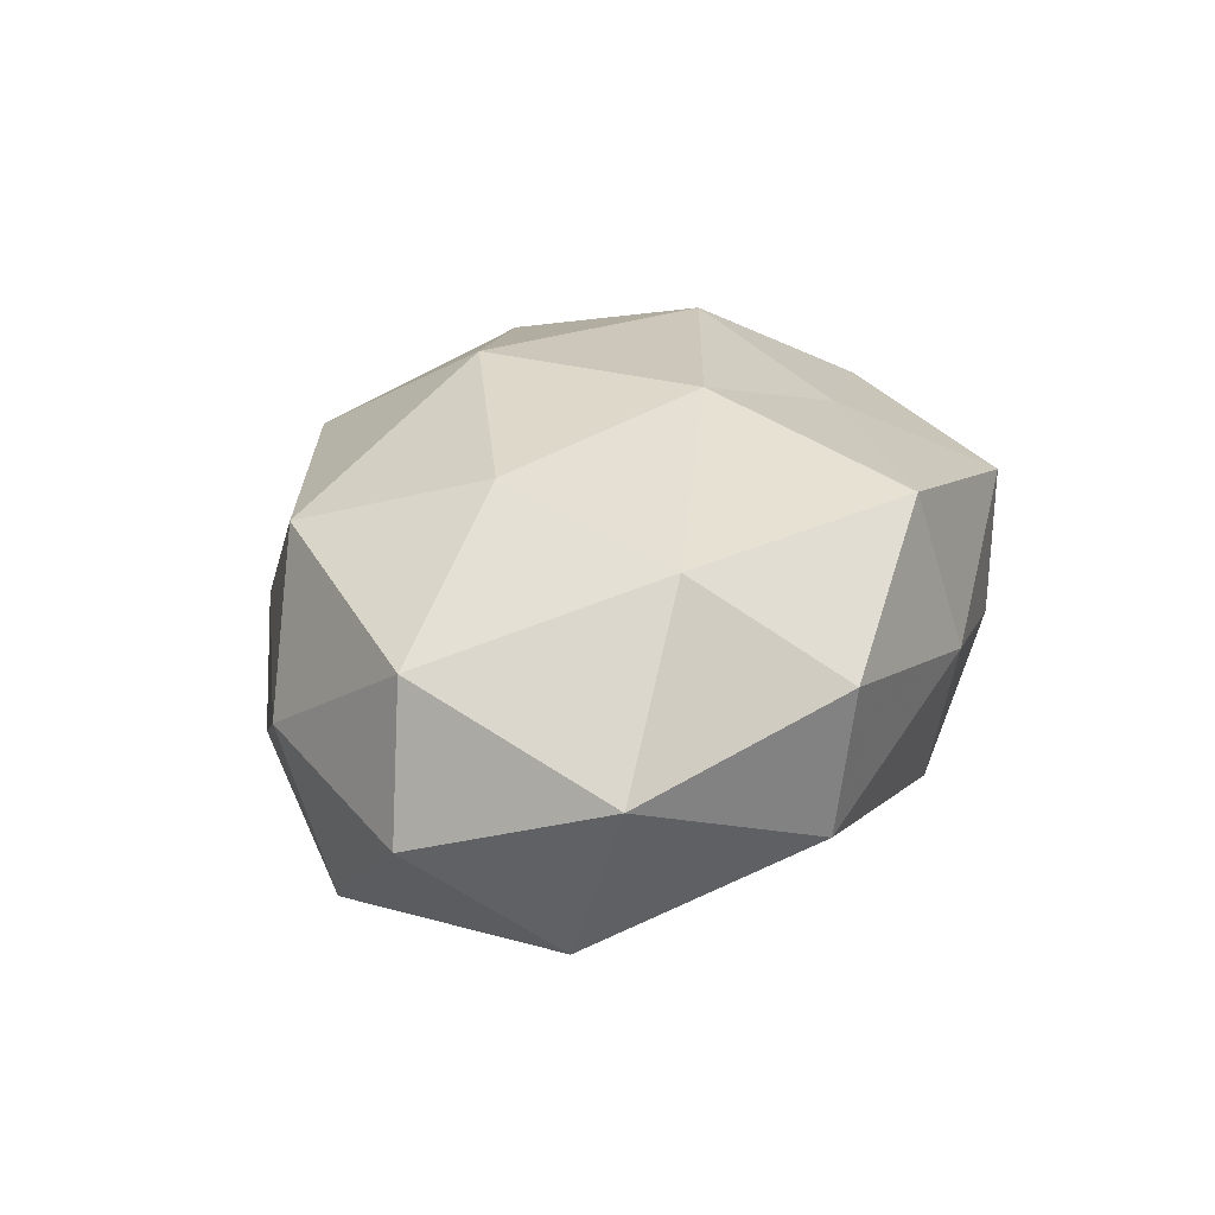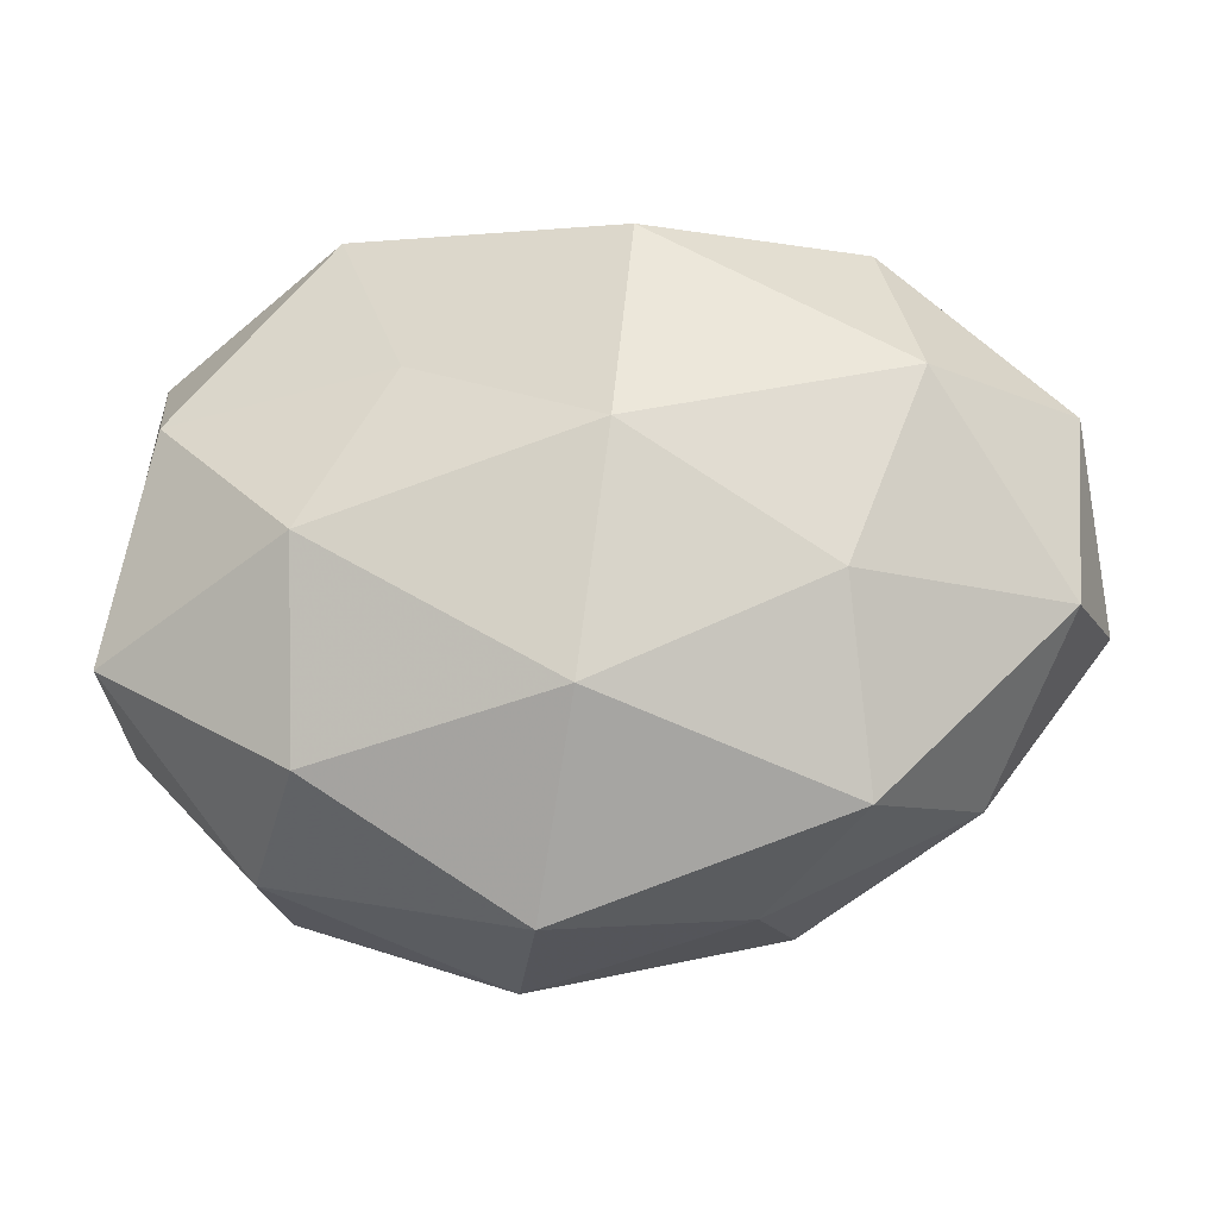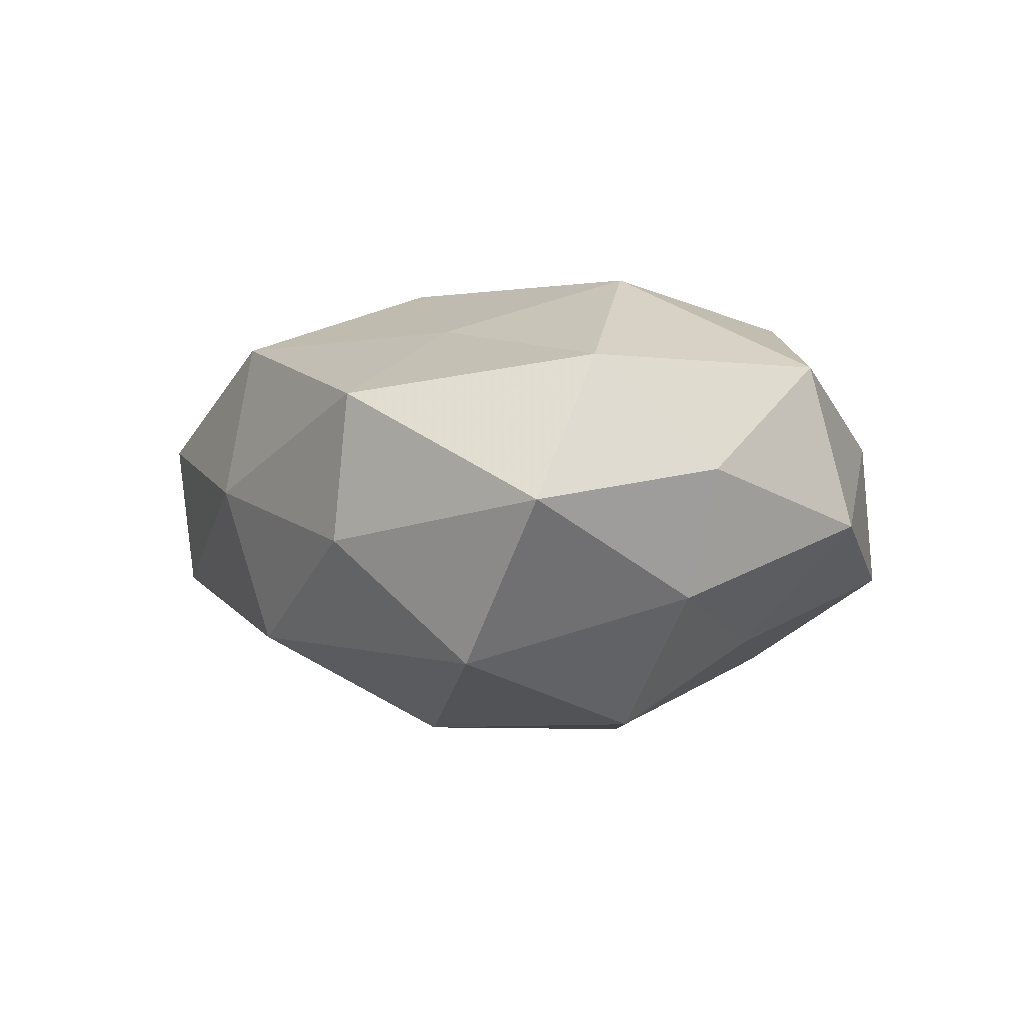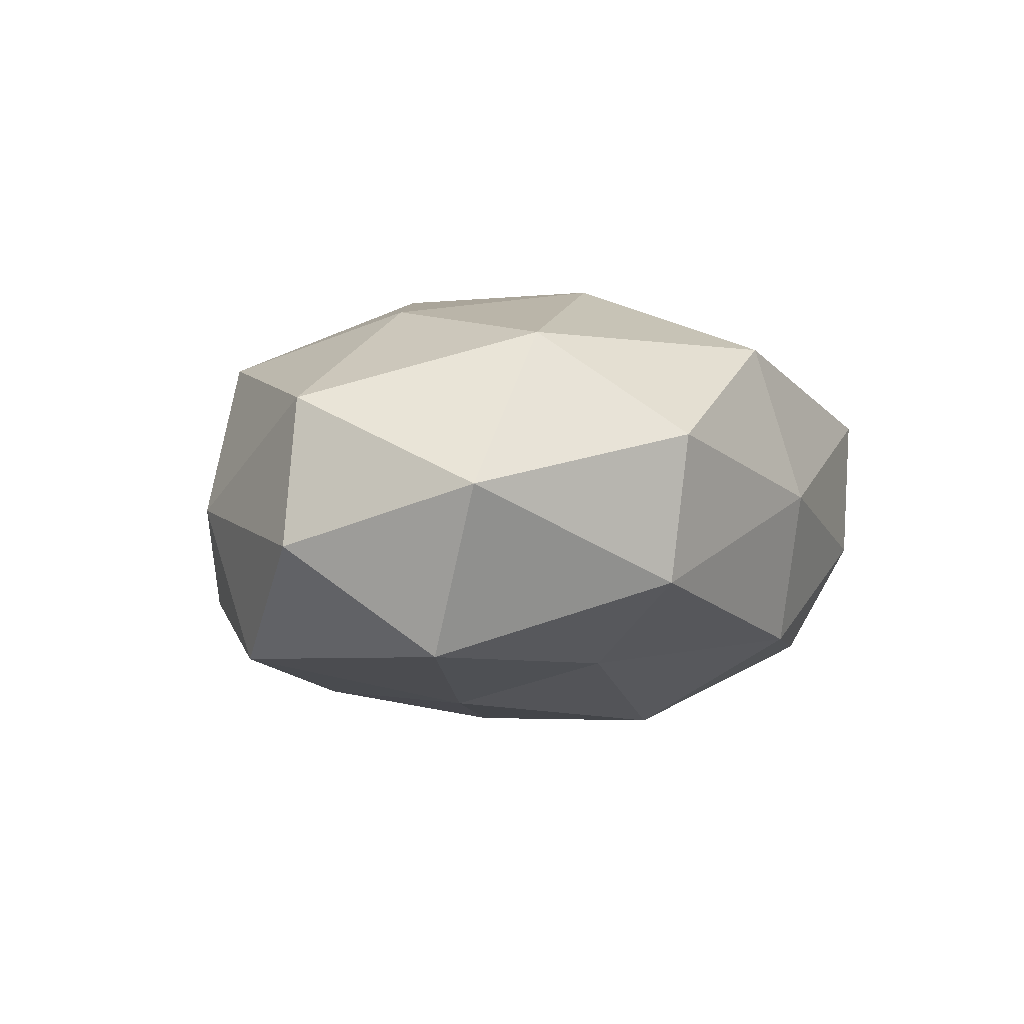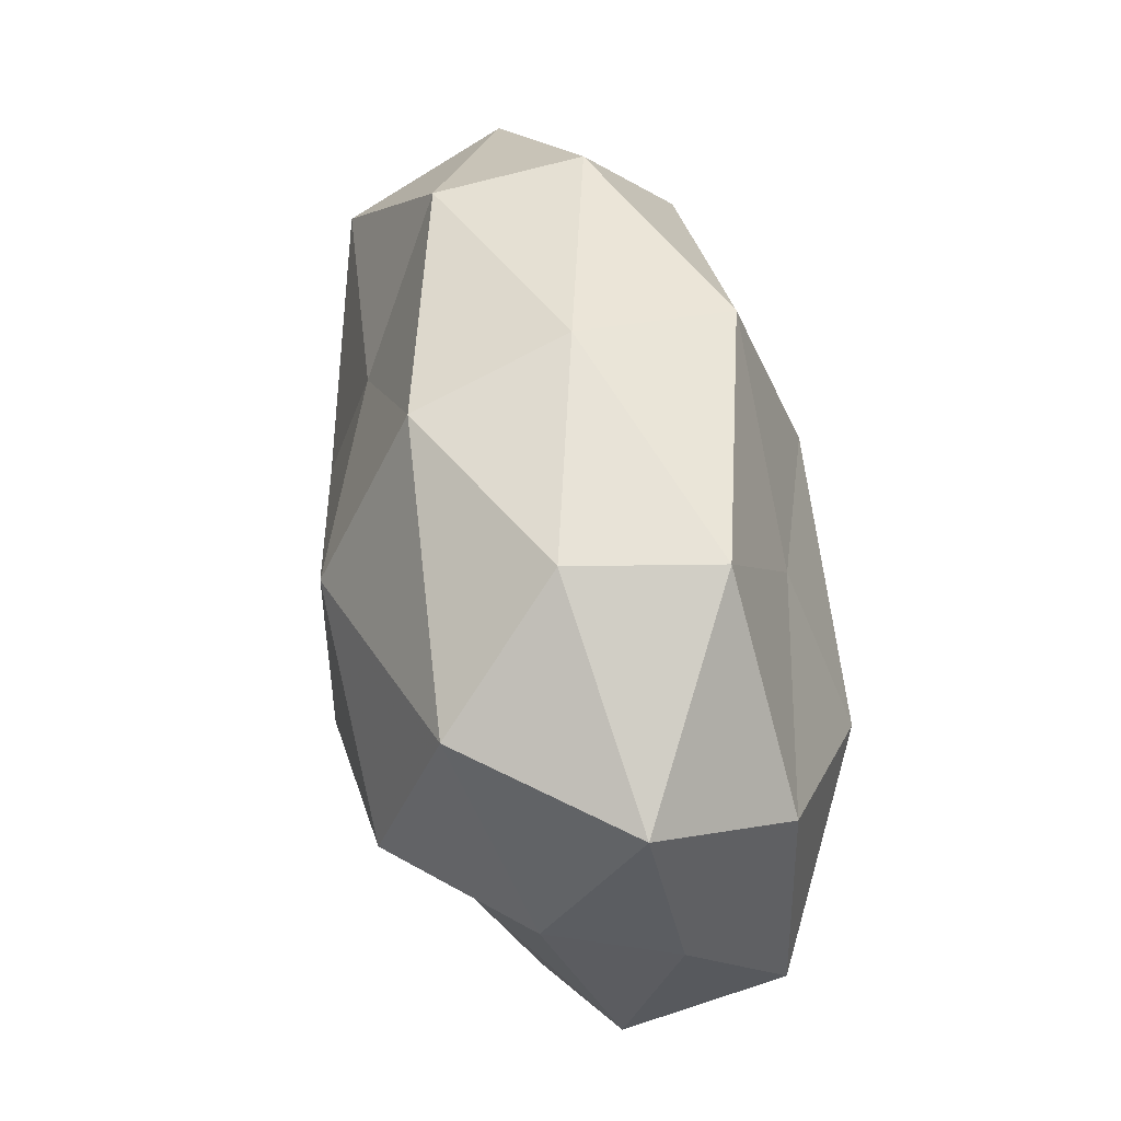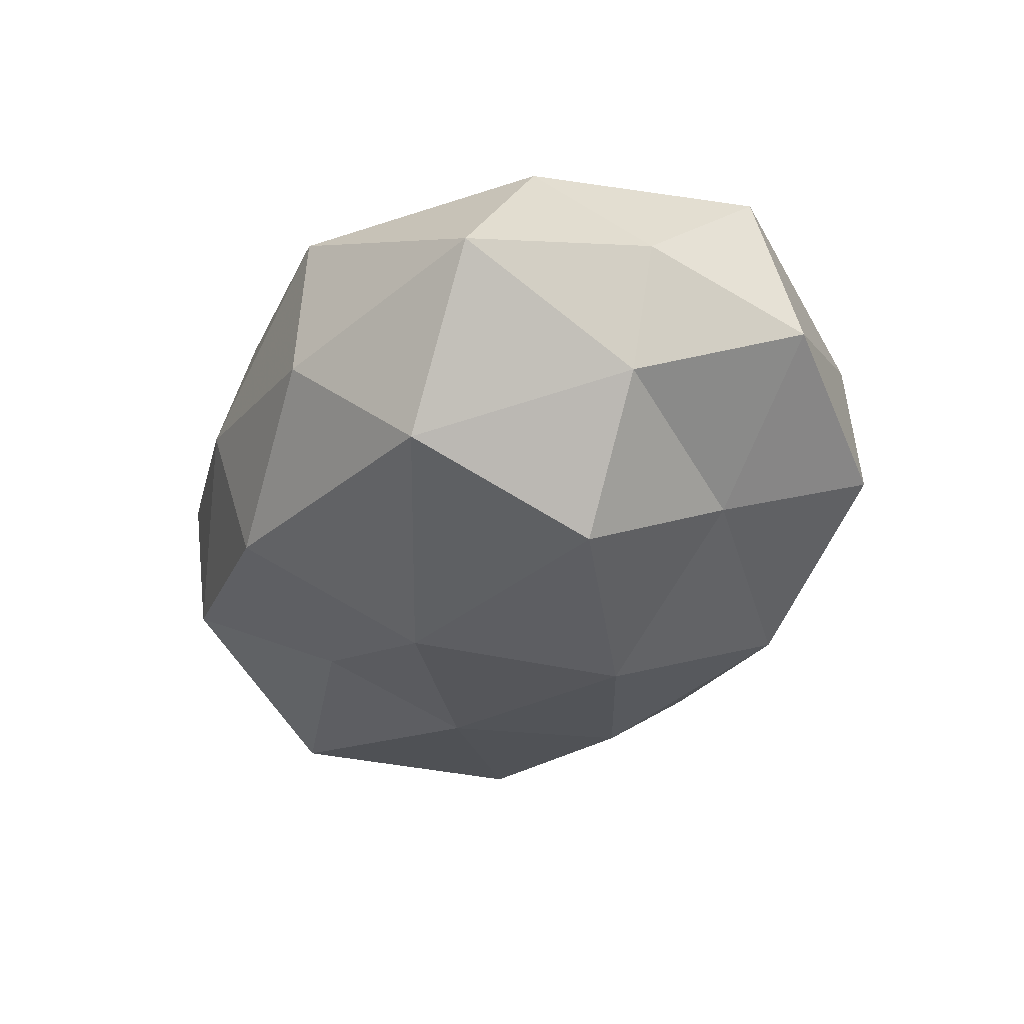
<metadata>
{"format":"obj","ext":"obj","renderer":"f3d","projection":"perspective","resolution":1024,"background":"white","views":[{"elev":23.2,"azim":108.6,"up":"+Z"},{"elev":-15.0,"azim":6.7,"up":"+Y"},{"elev":-2.5,"azim":-121.2,"up":"+Z"},{"elev":-0.8,"azim":114.7,"up":"+Z"},{"elev":57.7,"azim":-101.1,"up":"+Y"},{"elev":-33.7,"azim":-113.3,"up":"+Z"}]}
</metadata>
<code>
v 0.004227 0.0404 0.001081
v -0.03453 -0.03269 0.006848
v 0.006011 0.01088 0.02877
v -0.02703 0.0003912 0.02757
v -0.04467 0.01593 0.01552
v -0.02731 -0.02356 0.02268
v -0.03349 0.004169 -0.02777
v -0.007754 -0.04327 -0.003598
v -0.03432 -0.03442 -0.01008
v -0.04711 0.004523 -0.0125
v -0.0001045 0.03627 -0.0174
v -0.03446 0.02703 -0.02013
v 0.01534 -0.02217 -0.025
v -0.03249 -0.01469 -0.01805
v -0.05144 -0.01635 -0.003934
v 0.05691 -0.005331 -0.005171
v 0.0424 -0.02505 -0.0007369
v -0.005324 0.01505 -0.02924
v -0.003184 -0.03918 0.01609
v 0.03246 0.03529 0.008052
v -0.02606 0.03828 0.01141
v 0.002426 -0.01676 0.02905
v 0.05433 0.0178 0.001884
v 0.0187 0.01814 -0.02004
v 0.007436 0.03532 0.02002
v -0.0509 -0.01066 0.01488
v -0.00893 -0.011 -0.03009
v -0.02302 0.03841 -0.005786
v 0.02927 -0.004538 0.02453
v -0.05227 0.004139 0.002254
v -0.009982 -0.03329 -0.02089
v 0.04956 0.01054 -0.01787
v 0.04435 -0.01751 -0.01902
v 0.01854 -0.03659 0.003123
v 0.03226 0.03308 -0.009457
v -0.04909 0.02651 -0.001684
v 0.02001 -0.000806 -0.02561
v -0.01724 0.02 0.02081
v 0.05273 -0.00596 0.01231
v 0.03782 0.01815 0.02031
v 0.03109 -0.0274 0.01765
v 0.02146 -0.03656 -0.01306
f 2 9 8
f 10 12 7
f 10 7 14
f 15 9 2
f 15 14 9
f 10 14 15
f 7 12 18
f 12 11 18
f 6 2 19
f 2 8 19
f 4 22 3
f 4 6 22
f 19 22 6
f 18 11 24
f 1 25 20
f 21 25 1
f 26 4 5
f 26 2 6
f 26 6 4
f 15 2 26
f 14 7 27
f 18 27 7
f 1 11 28
f 12 28 11
f 28 21 1
f 3 22 29
f 30 10 15
f 30 26 5
f 30 15 26
f 31 8 9
f 9 14 31
f 31 27 13
f 14 27 31
f 16 32 23
f 16 17 33
f 16 33 32
f 19 8 34
f 35 11 1
f 20 35 1
f 23 35 20
f 35 24 11
f 32 35 23
f 32 24 35
f 36 12 10
f 5 21 36
f 36 28 12
f 36 21 28
f 30 5 36
f 30 36 10
f 24 37 18
f 37 13 27
f 37 27 18
f 32 37 24
f 33 13 37
f 33 37 32
f 38 4 3
f 5 4 38
f 5 38 21
f 3 25 38
f 21 38 25
f 16 39 17
f 16 23 39
f 23 20 40
f 40 25 3
f 40 20 25
f 29 40 3
f 23 40 39
f 39 40 29
f 41 22 19
f 41 29 22
f 17 41 34
f 34 41 19
f 39 41 17
f 39 29 41
f 42 8 31
f 13 42 31
f 33 42 13
f 17 42 33
f 42 34 8
f 17 34 42

</code>
